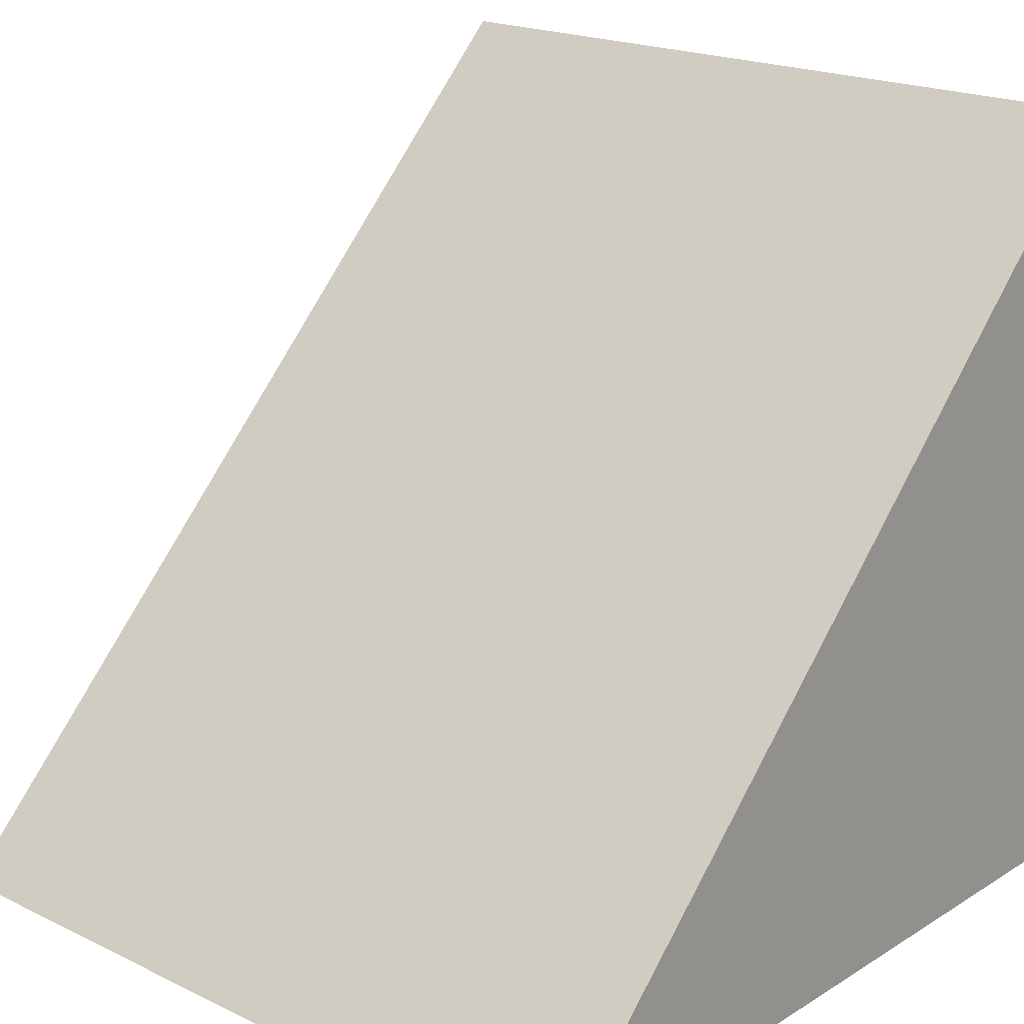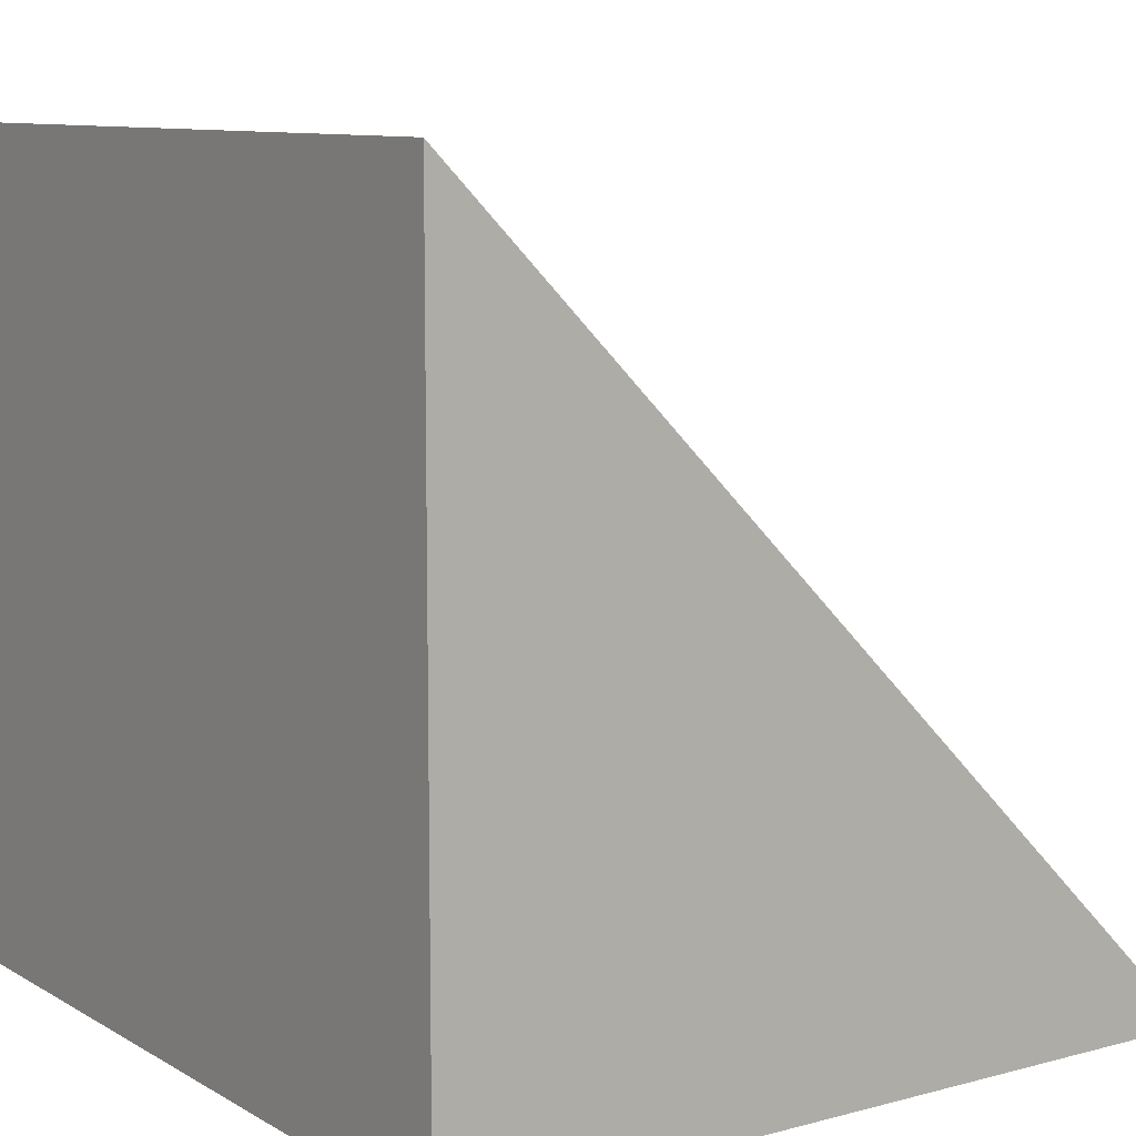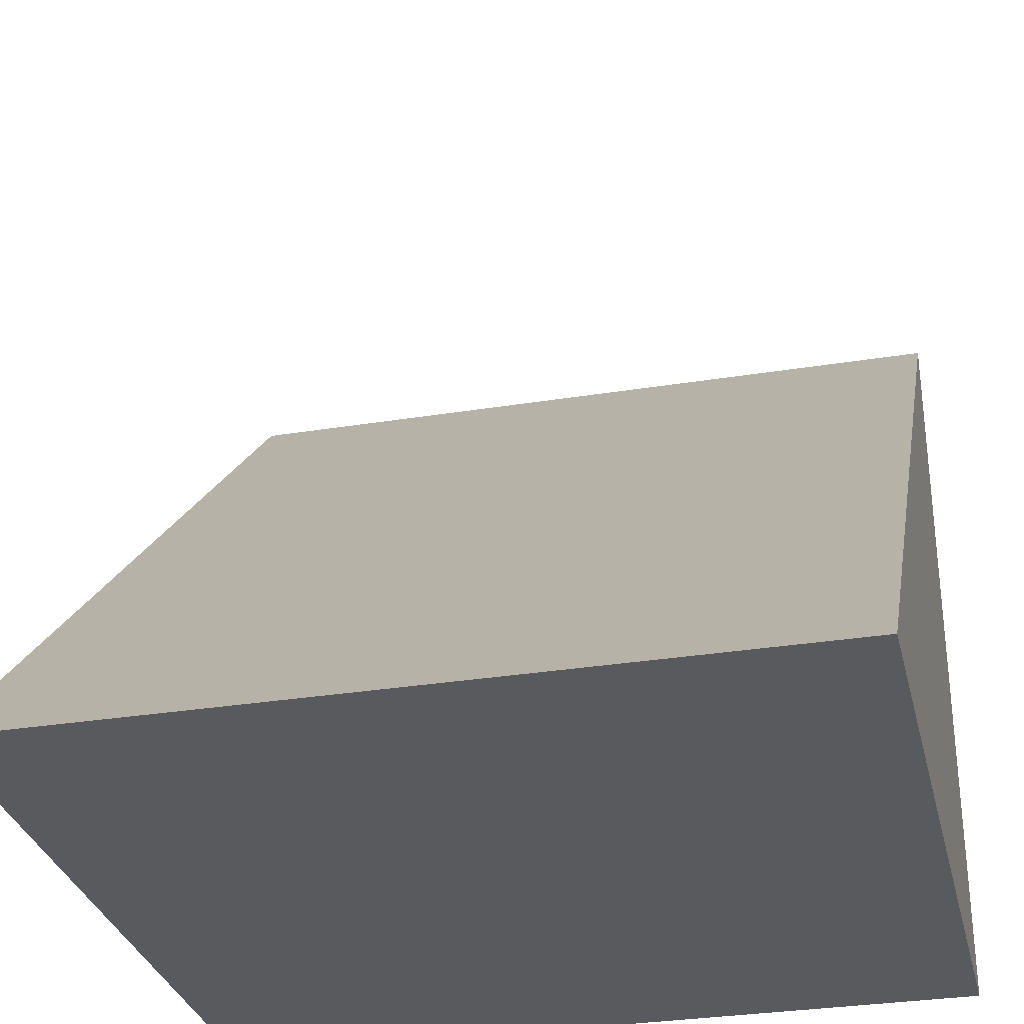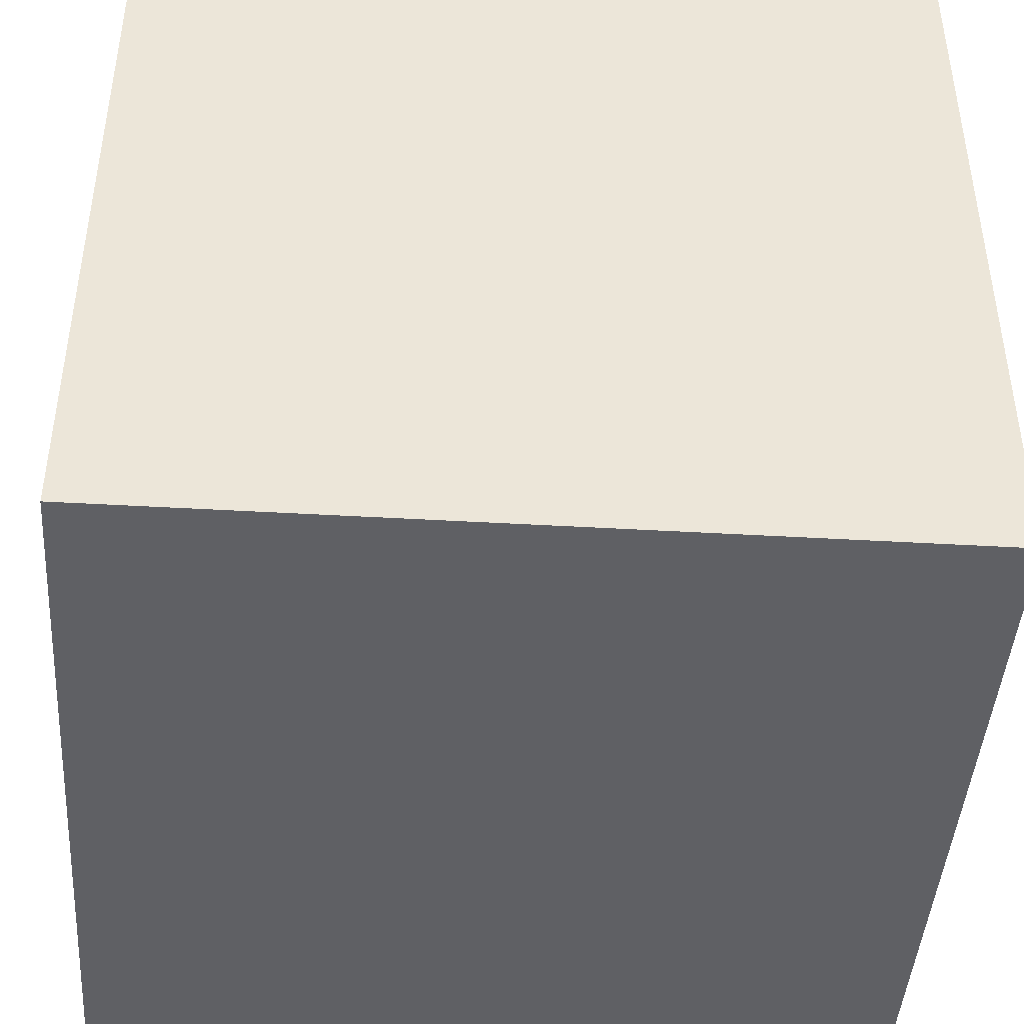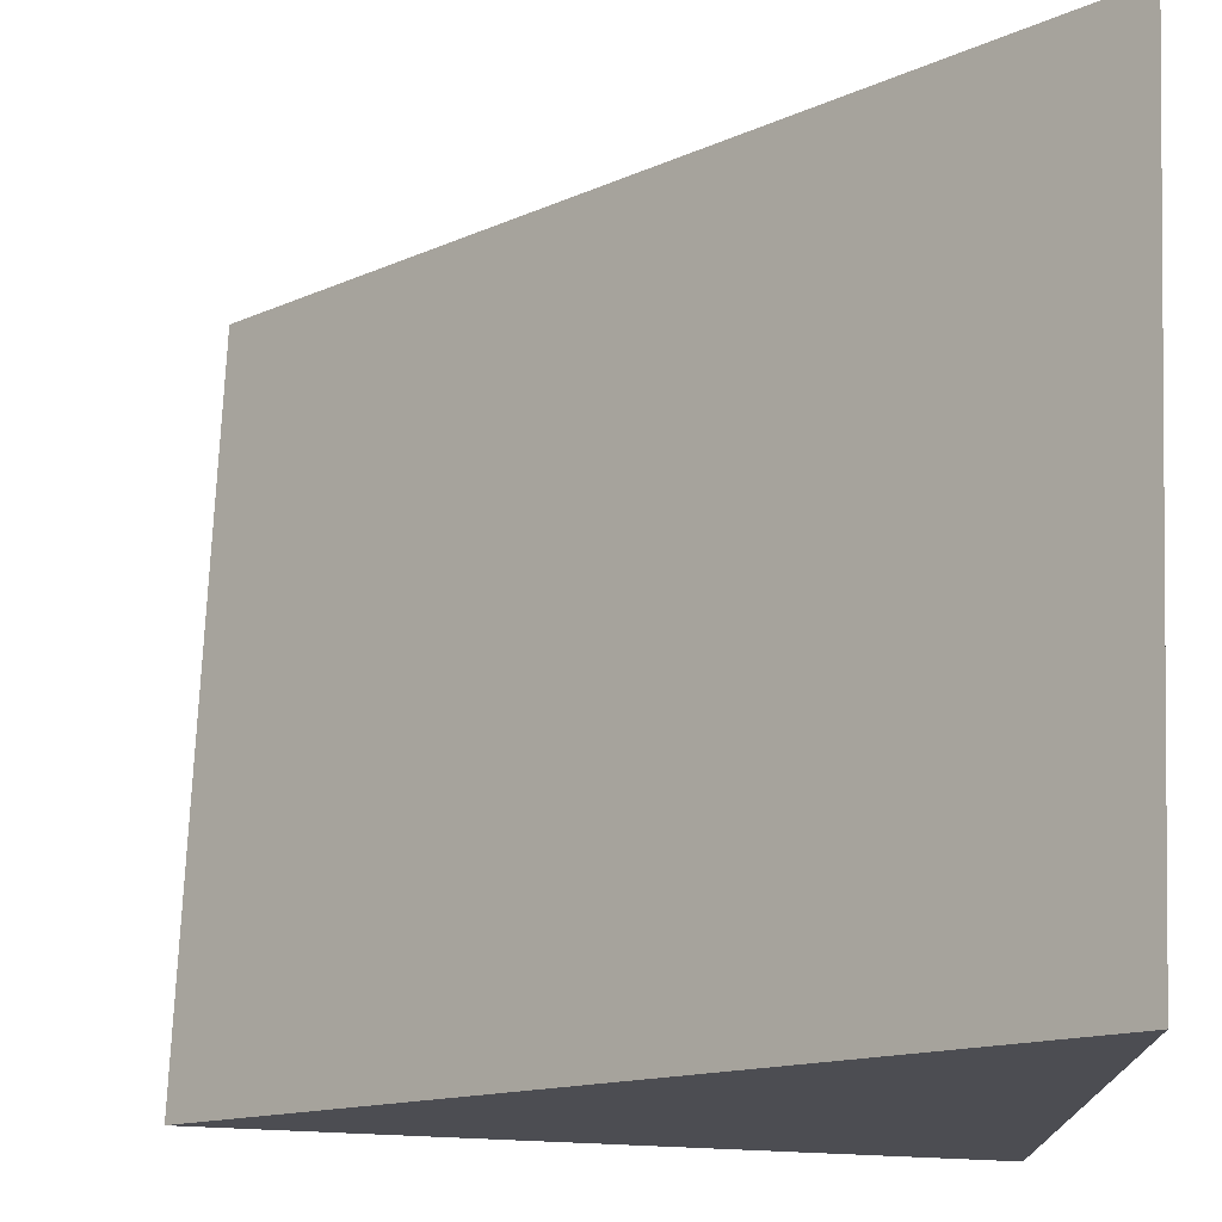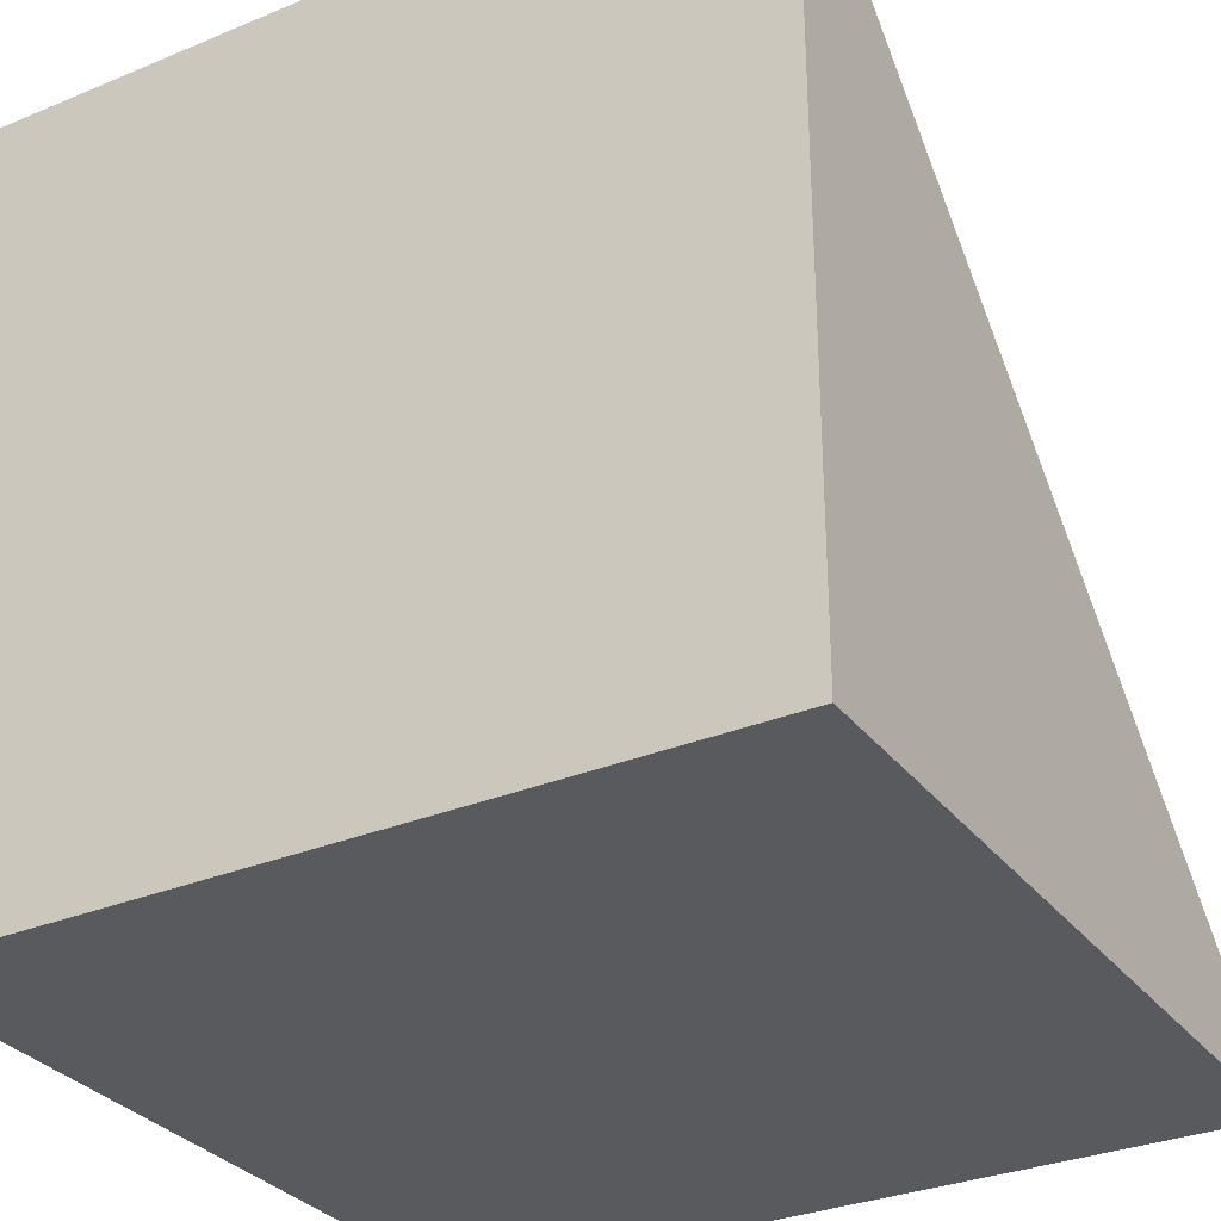
<metadata>
{"format":"obj","ext":"obj","renderer":"f3d","projection":"perspective","resolution":1024,"background":"white","views":[{"elev":19.9,"azim":41.6,"up":"+Y"},{"elev":9.6,"azim":55.3,"up":"+Z"},{"elev":-31.1,"azim":-166.9,"up":"+Z"},{"elev":-44.0,"azim":176.1,"up":"+Y"},{"elev":73.7,"azim":92.4,"up":"+Y"},{"elev":-31.2,"azim":30.6,"up":"+Z"}]}
</metadata>
<code>
o Cube
v 0.5 0.5 -0.5
v 0.5 -0.5 -0.5
v 0.5 -0.5 0.5
v -0.5 0.5 -0.5
v -0.5 -0.5 -0.5
v -0.5 -0.5 0.5
f 5 2 3 6
f 2 1 3
f 5 4 1 2
f 3 1 4 6
f 4 5 6

</code>
